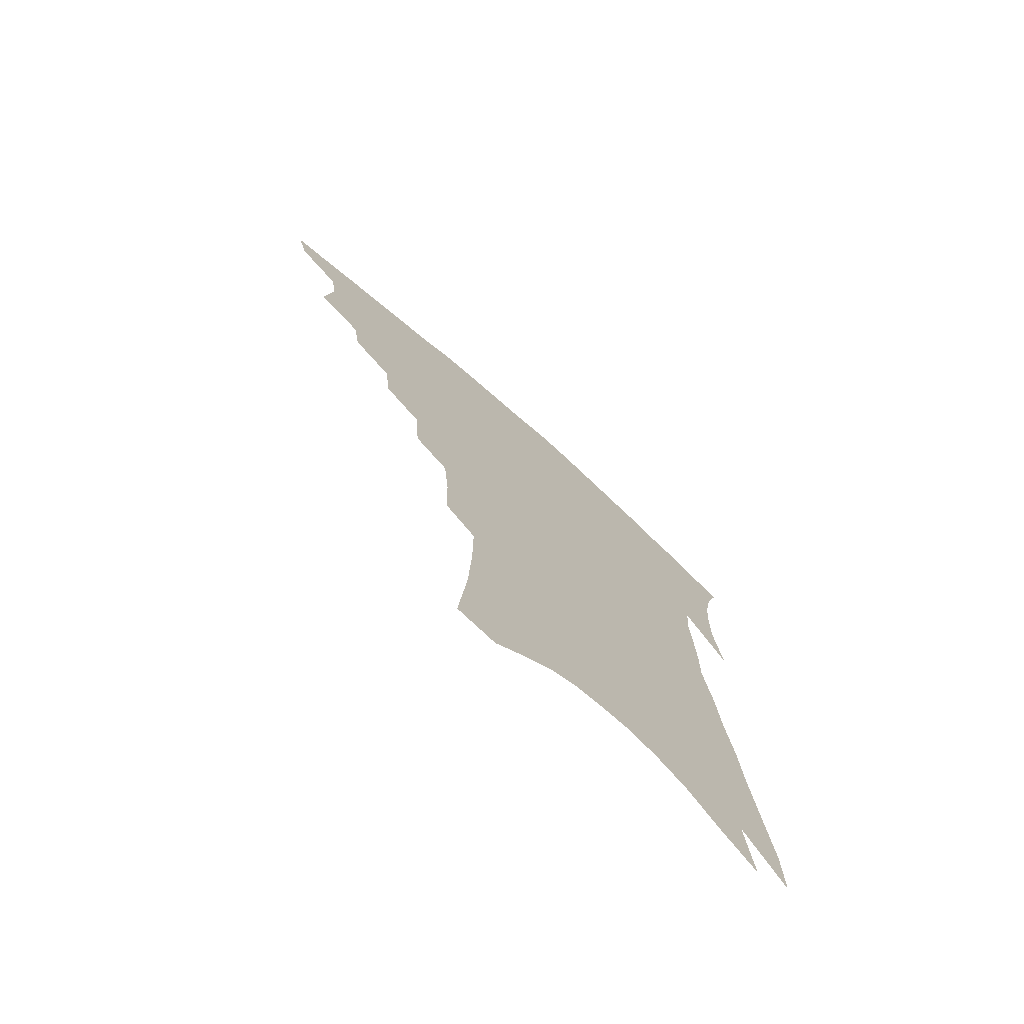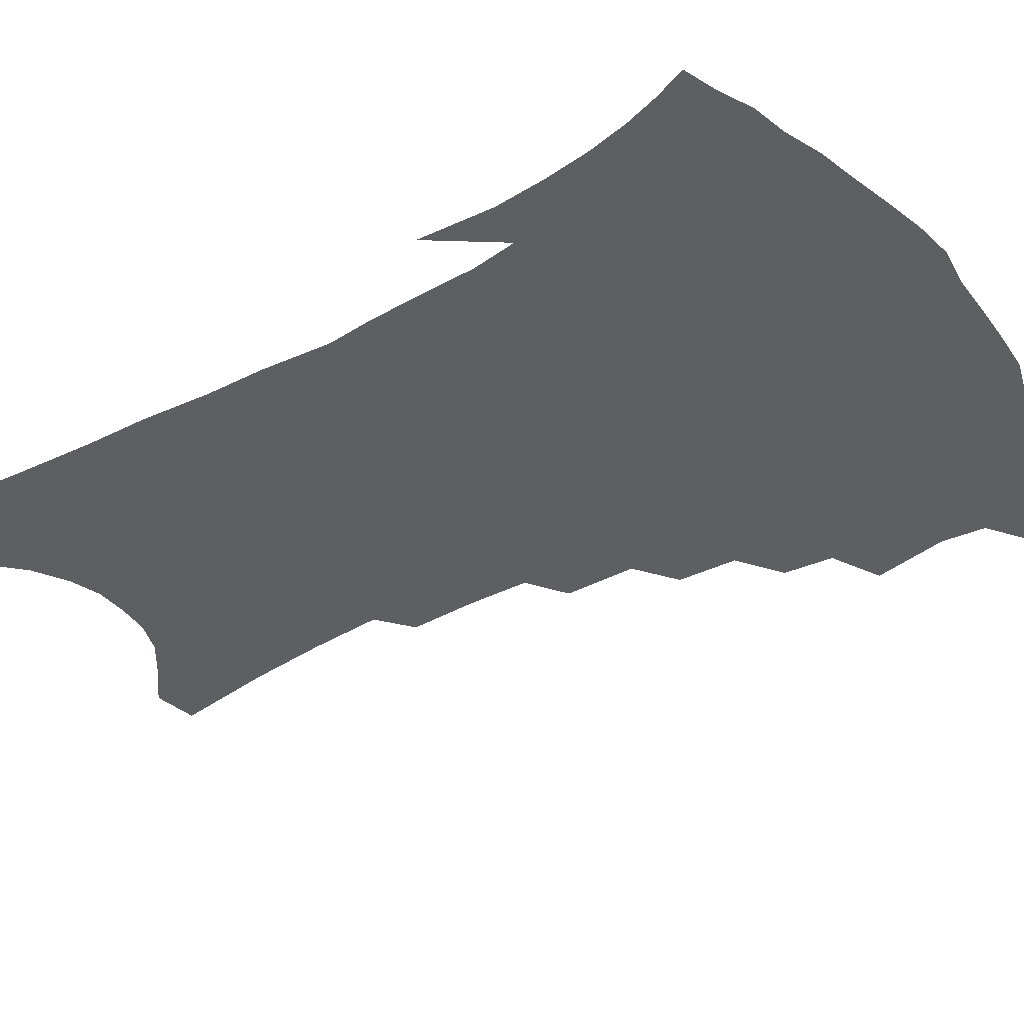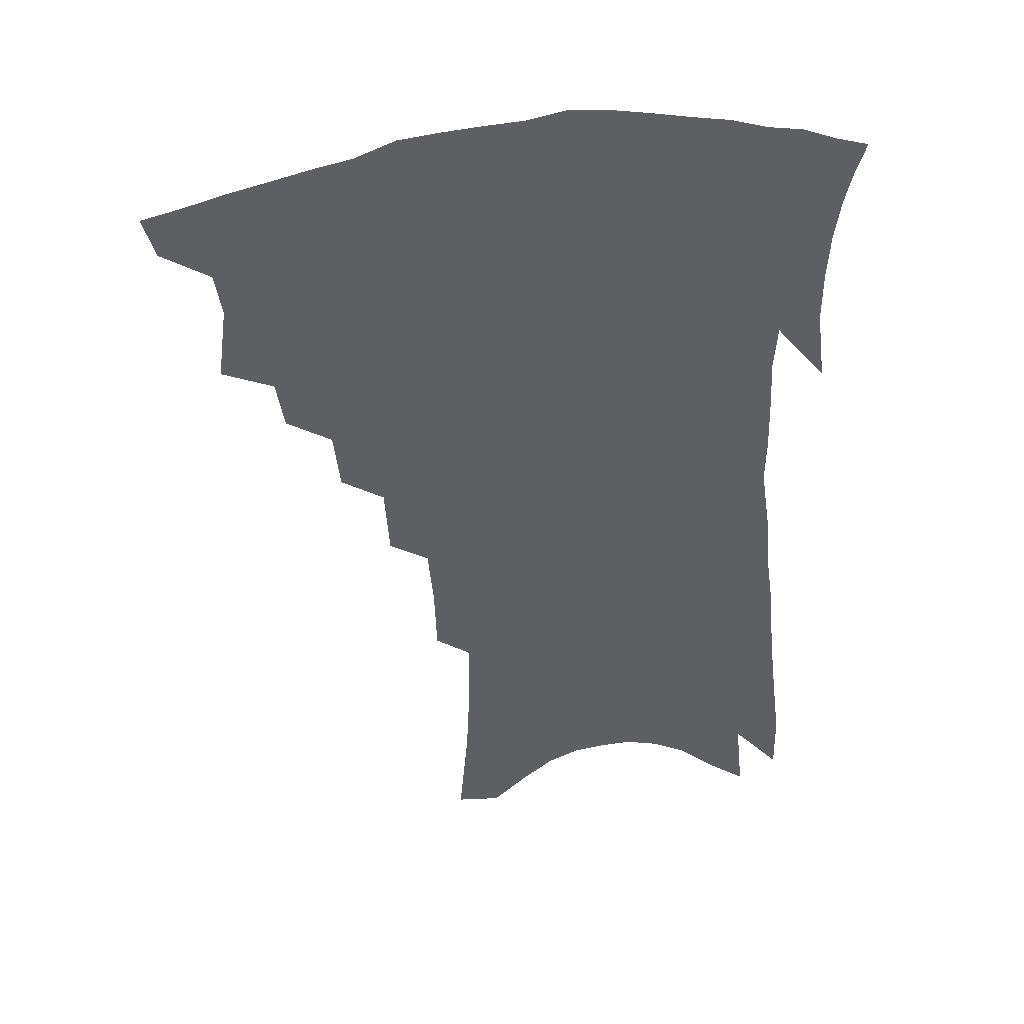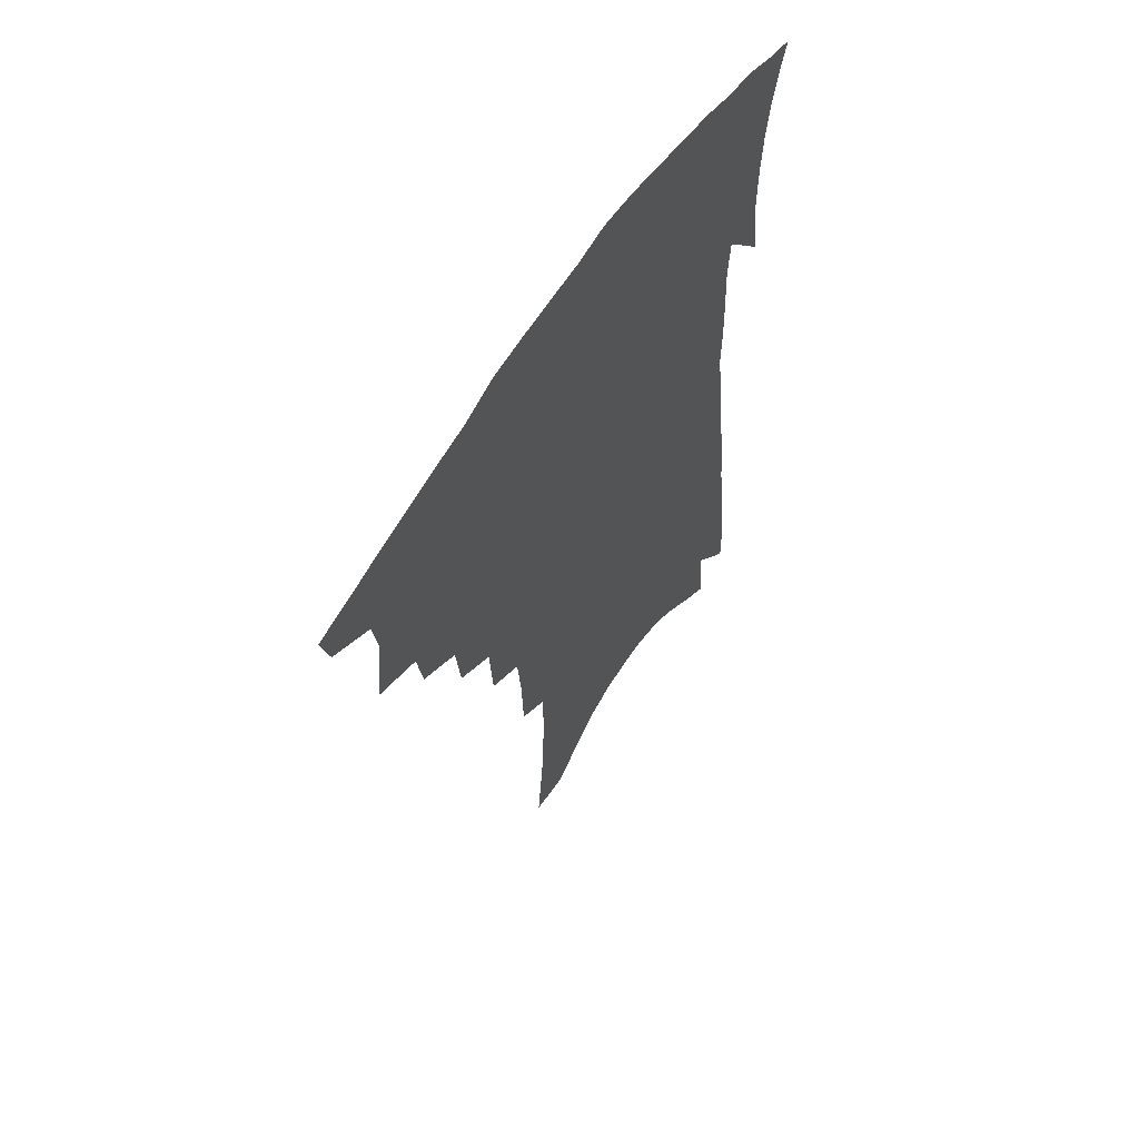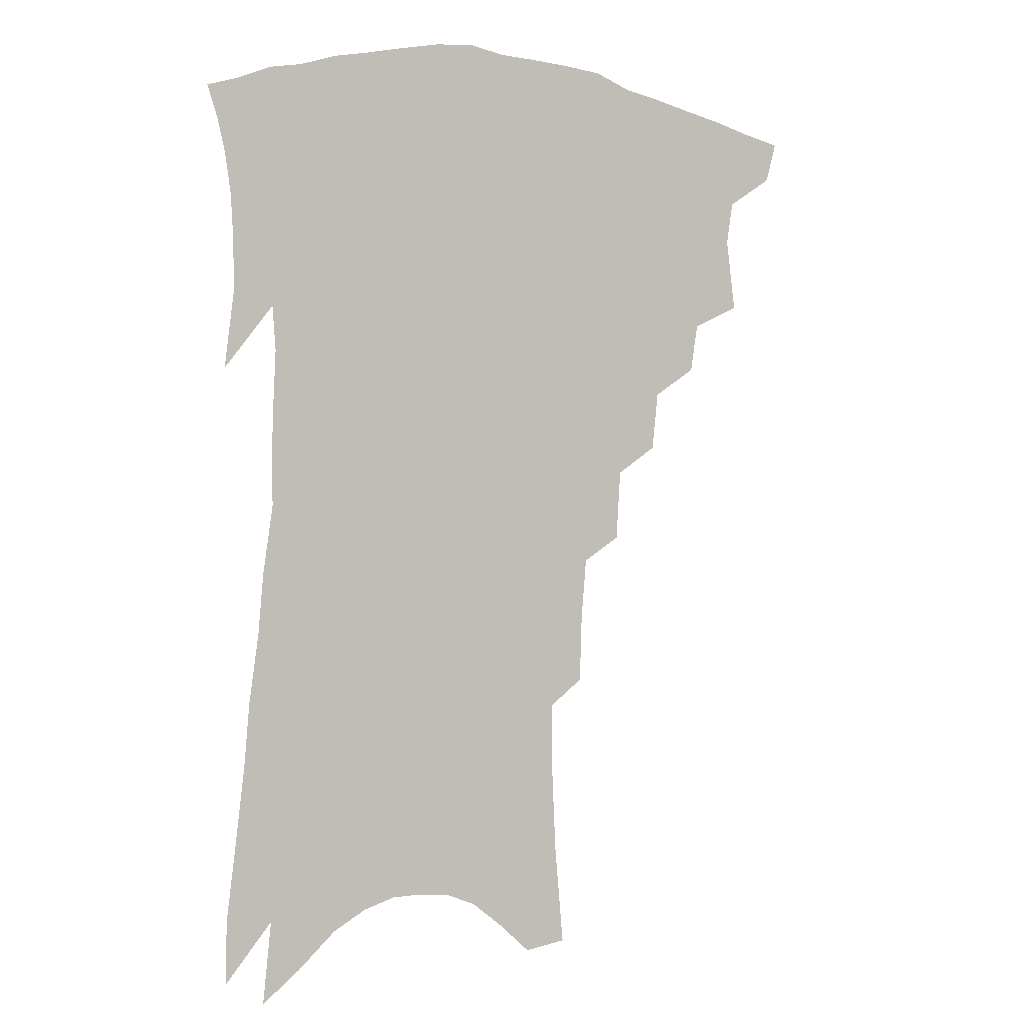
<metadata>
{"format":"obj","ext":"obj","renderer":"f3d","projection":"perspective","resolution":1024,"background":"white","views":[{"elev":-74.6,"azim":-41.6,"up":"+Y"},{"elev":-40.8,"azim":126.5,"up":"+Z"},{"elev":42.8,"azim":-10.2,"up":"+Y"},{"elev":61.7,"azim":-57.0,"up":"+Y"},{"elev":-0.1,"azim":150.4,"up":"+Y"}]}
</metadata>
<code>
v 456.5 388.7 0
v 452.7 402.3 0
v 471.7 339.3 0
v 474.9 363.9 0
v 472.6 378.3 0
v 469.9 391.9 0
v 466.3 405.3 0
v 491.3 315.2 0
v 488.6 331.6 0
v 490.3 354.2 0
v 488.7 369.1 0
v 485.8 382.1 0
v 482.7 395.2 0
v 479.3 408.7 0
v 508.5 285.9 0
v 506.3 305.6 0
v 506.3 327.7 0
v 504 342.3 0
v 503.8 359.5 0
v 501.6 372.6 0
v 498.8 385.2 0
v 495.8 398.1 0
v 492.6 411.6 0
v 524.3 252.7 0
v 522.7 276.5 0
v 520.4 295.3 0
v 519.8 317.2 0
v 519.2 334.7 0
v 518.3 350.4 0
v 515.9 362.3 0
v 513.9 375.3 0
v 511.5 387.9 0
v 508.9 400.6 0
v 505.7 414.5 0
v 540 201.4 0
v 539.2 223.8 0
v 537.4 244.5 0
v 535.6 266.2 0
v 533.9 286.1 0
v 532 302.6 0
v 531.2 320.2 0
v 531.2 339 0
v 530 352.8 0
v 528.3 365.2 0
v 526.3 377.7 0
v 524.1 390.4 0
v 521.6 403.7 0
v 519 417 0
v 547.3 107.6 0
v 550.3 141.5 0
v 551.5 168.1 0
v 551.7 192.7 0
v 551.2 217.1 0
v 549.4 235.1 0
v 547.8 255.2 0
v 546 272.9 0
v 545.3 294.3 0
v 544.3 311.2 0
v 543.9 327.9 0
v 542.9 341.8 0
v 541.9 355 0
v 540.7 367.6 0
v 538.6 379.8 0
v 537.1 392.5 0
v 534.8 405.9 0
v 532.4 422 0
v 561.9 105.5 0
v 561.7 129.8 0
v 563.4 160.5 0
v 562.1 178.6 0
v 562.1 204.3 0
v 561.2 226.7 0
v 559.9 246.3 0
v 558 262.2 0
v 556.7 280.6 0
v 556.2 299.7 0
v 555.5 315.8 0
v 555.3 331.5 0
v 554 343.2 0
v 553.8 357.1 0
v 553 369.5 0
v 551.9 381.5 0
v 550.3 393.9 0
v 547.9 408.1 0
v 545.8 423.2 0
v 572.9 115.4 0
v 573.5 143.4 0
v 573.9 170.4 0
v 572.9 190.7 0
v 572 212.3 0
v 571.1 235.5 0
v 569.5 250.9 0
v 568.4 269.5 0
v 567.6 287.9 0
v 566.6 302.8 0
v 566.3 318.6 0
v 566.3 334 0
v 565.5 345.5 0
v 565.5 358.7 0
v 564.9 370.7 0
v 564.1 382.5 0
v 563.2 394.7 0
v 561.6 408 0
v 559.1 424 0
v 583.8 123.9 0
v 584.1 152.7 0
v 583.5 172.5 0
v 582.5 195.4 0
v 581.3 214 0
v 580.4 237.2 0
v 579.2 254 0
v 578.1 271.2 0
v 577.6 290.8 0
v 577.3 307.4 0
v 577 321.7 0
v 576.9 334.7 0
v 576.9 347.4 0
v 577.2 360.3 0
v 576.4 371.5 0
v 576.2 383.3 0
v 575.7 395.4 0
v 574.2 409.2 0
v 572.3 424.5 0
v 594.3 128 0
v 594.1 155.1 0
v 593.2 177.6 0
v 592.1 198.2 0
v 591 222.6 0
v 589.8 240.1 0
v 588.8 256.9 0
v 587.9 274.1 0
v 587.6 294.2 0
v 587.4 309.8 0
v 587.3 322.2 0
v 587.4 335.4 0
v 587.8 348.4 0
v 588.4 360.7 0
v 588.9 372.5 0
v 588.6 383.7 0
v 588.1 395.6 0
v 586.8 410.2 0
v 585.2 426.7 0
v 604.8 129.1 0
v 604 157.1 0
v 602.9 180.2 0
v 601.7 200.3 0
v 600.4 222.2 0
v 599.2 241 0
v 598.5 259.6 0
v 597.7 276.7 0
v 597.4 294 0
v 597.2 308.9 0
v 597.3 322.3 0
v 597.9 336.5 0
v 598.3 347.8 0
v 599.6 361.6 0
v 600 372.5 0
v 600.2 383.8 0
v 600.1 395.9 0
v 599.8 409.1 0
v 598.5 425.4 0
v 615.4 129 0
v 614.8 150.9 0
v 612.9 177.3 0
v 611.4 199.9 0
v 609.9 222.4 0
v 609.3 236.9 0
v 608 258.4 0
v 607.4 276.6 0
v 607.1 293.1 0
v 607.1 307.9 0
v 607.4 324.1 0
v 608 335.8 0
v 609.1 349.3 0
v 610 361.3 0
v 611 372 0
v 612.1 383.2 0
v 612.7 394.7 0
v 612.8 407.4 0
v 612 422.7 0
v 626.3 125.7 0
v 625.2 148.4 0
v 622.9 176.2 0
v 621.2 198.8 0
v 619.5 220.7 0
v 618.5 240 0
v 617.6 257.7 0
v 617.2 273.8 0
v 617 290.2 0
v 617.1 305.5 0
v 617.4 320.9 0
v 618 335.9 0
v 619.2 348.1 0
v 620.4 359.4 0
v 621.9 371.2 0
v 623.3 382.3 0
v 624.6 393.4 0
v 625.3 405.4 0
v 625.2 419.8 0
v 637.8 119.4 0
v 636.4 142.7 0
v 633.4 172 0
v 631.6 194.6 0
v 629.7 216.4 0
v 629.3 233.3 0
v 627.5 254.5 0
v 627 271 0
v 627.1 285.9 0
v 626.9 302.9 0
v 627.1 319.4 0
v 628.2 331.8 0
v 629 347.3 0
v 630.6 358.1 0
v 632.3 370 0
v 634.2 381 0
v 636.4 391.5 0
v 637.5 402.8 0
v 637.6 417.4 0
v 651 107.5 0
v 647.9 136.6 0
v 645.9 160.8 0
v 642.9 187.3 0
v 640.3 210.9 0
v 639.1 230.1 0
v 638.4 247.6 0
v 637.4 265.8 0
v 637 282.2 0
v 636.8 299.7 0
v 637.1 315.4 0
v 637.9 330 0
v 638.8 344.1 0
v 640.5 357.1 0
v 642.5 367.9 0
v 644.4 378.7 0
v 646.8 389.8 0
v 648.8 400.3 0
v 650.1 413.3 0
v 663.9 97.48 0
v 661.1 124.7 0
v 658.6 150.3 0
v 656.4 173.7 0
v 653.2 198.7 0
v 651.6 219.1 0
v 650 238.9 0
v 648.5 258.1 0
v 647.1 277.4 0
v 647.8 292 0
v 647.8 308.7 0
v 647.9 325.6 0
v 648.4 341.3 0
v 650.5 353 0
v 652.5 366.7 0
v 654.8 377.6 0
v 657.1 387.8 0
v 659.4 398.3 0
v 661.5 411.2 0
v 677.3 105.4 0
v 677 126.4 0
v 673.7 152.4 0
v 670.8 176.8 0
v 669 197.9 0
v 665.7 221.2 0
v 664 240.8 0
v 660.5 264.1 0
v 660.9 279.5 0
v 660.4 297 0
v 659.5 316.2 0
v 660.6 331.2 0
v 660 350.4 0
v 662.1 362.9 0
v 664.7 374.1 0
v 667.2 385.3 0
v 670 395.5 0
v 673.1 406.5 0
v 677.8 309.8 0
v 674.6 335 0
v 674.6 352.2 0
v 675.6 367.7 0
v 677.6 381.2 0
v 680.4 392.5 0
v 683.9 403.1 0
f 5 6 1
f 1 6 2
f 6 7 2
f 9 10 3
f 3 10 4
f 10 11 4
f 4 11 5
f 11 12 5
f 5 12 6
f 12 13 6
f 6 13 7
f 13 14 7
f 16 17 8
f 8 17 9
f 17 18 9
f 9 18 10
f 18 19 10
f 10 19 11
f 19 20 11
f 11 20 12
f 20 21 12
f 12 21 13
f 21 22 13
f 13 22 14
f 22 23 14
f 25 26 15
f 15 26 16
f 26 27 16
f 16 27 17
f 27 28 17
f 17 28 18
f 28 29 18
f 18 29 19
f 29 30 19
f 19 30 20
f 30 31 20
f 20 31 21
f 31 32 21
f 21 32 22
f 32 33 22
f 22 33 23
f 33 34 23
f 37 38 24
f 24 38 25
f 38 39 25
f 25 39 26
f 39 40 26
f 26 40 27
f 40 41 27
f 27 41 28
f 41 42 28
f 28 42 29
f 42 43 29
f 29 43 30
f 43 44 30
f 30 44 31
f 44 45 31
f 31 45 32
f 45 46 32
f 32 46 33
f 46 47 33
f 33 47 34
f 47 48 34
f 52 53 35
f 35 53 36
f 53 54 36
f 36 54 37
f 54 55 37
f 37 55 38
f 55 56 38
f 38 56 39
f 56 57 39
f 39 57 40
f 57 58 40
f 40 58 41
f 58 59 41
f 41 59 42
f 59 60 42
f 42 60 43
f 60 61 43
f 43 61 44
f 61 62 44
f 44 62 45
f 62 63 45
f 45 63 46
f 63 64 46
f 46 64 47
f 64 65 47
f 47 65 48
f 65 66 48
f 67 68 49
f 49 68 50
f 68 69 50
f 50 69 51
f 69 70 51
f 51 70 52
f 70 71 52
f 52 71 53
f 71 72 53
f 53 72 54
f 72 73 54
f 54 73 55
f 73 74 55
f 55 74 56
f 74 75 56
f 56 75 57
f 75 76 57
f 57 76 58
f 76 77 58
f 58 77 59
f 77 78 59
f 59 78 60
f 78 79 60
f 60 79 61
f 79 80 61
f 61 80 62
f 80 81 62
f 62 81 63
f 81 82 63
f 63 82 64
f 82 83 64
f 64 83 65
f 83 84 65
f 65 84 66
f 84 85 66
f 67 86 68
f 86 87 68
f 68 87 69
f 87 88 69
f 69 88 70
f 88 89 70
f 70 89 71
f 89 90 71
f 71 90 72
f 90 91 72
f 72 91 73
f 91 92 73
f 73 92 74
f 92 93 74
f 74 93 75
f 93 94 75
f 75 94 76
f 94 95 76
f 76 95 77
f 95 96 77
f 77 96 78
f 96 97 78
f 78 97 79
f 97 98 79
f 79 98 80
f 98 99 80
f 80 99 81
f 99 100 81
f 81 100 82
f 100 101 82
f 82 101 83
f 101 102 83
f 83 102 84
f 102 103 84
f 84 103 85
f 103 104 85
f 86 105 87
f 105 106 87
f 87 106 88
f 106 107 88
f 88 107 89
f 107 108 89
f 89 108 90
f 108 109 90
f 90 109 91
f 109 110 91
f 91 110 92
f 110 111 92
f 92 111 93
f 111 112 93
f 93 112 94
f 112 113 94
f 94 113 95
f 113 114 95
f 95 114 96
f 114 115 96
f 96 115 97
f 115 116 97
f 97 116 98
f 116 117 98
f 98 117 99
f 117 118 99
f 99 118 100
f 118 119 100
f 100 119 101
f 119 120 101
f 101 120 102
f 120 121 102
f 102 121 103
f 121 122 103
f 103 122 104
f 122 123 104
f 105 124 106
f 124 125 106
f 106 125 107
f 125 126 107
f 107 126 108
f 126 127 108
f 108 127 109
f 127 128 109
f 109 128 110
f 128 129 110
f 110 129 111
f 129 130 111
f 111 130 112
f 130 131 112
f 112 131 113
f 131 132 113
f 113 132 114
f 132 133 114
f 114 133 115
f 133 134 115
f 115 134 116
f 134 135 116
f 116 135 117
f 135 136 117
f 117 136 118
f 136 137 118
f 118 137 119
f 137 138 119
f 119 138 120
f 138 139 120
f 120 139 121
f 139 140 121
f 121 140 122
f 140 141 122
f 122 141 123
f 141 142 123
f 124 143 125
f 143 144 125
f 125 144 126
f 144 145 126
f 126 145 127
f 145 146 127
f 127 146 128
f 146 147 128
f 128 147 129
f 147 148 129
f 129 148 130
f 148 149 130
f 130 149 131
f 149 150 131
f 131 150 132
f 150 151 132
f 132 151 133
f 151 152 133
f 133 152 134
f 152 153 134
f 134 153 135
f 153 154 135
f 135 154 136
f 154 155 136
f 136 155 137
f 155 156 137
f 137 156 138
f 156 157 138
f 138 157 139
f 157 158 139
f 139 158 140
f 158 159 140
f 140 159 141
f 159 160 141
f 141 160 142
f 160 161 142
f 143 162 144
f 162 163 144
f 144 163 145
f 163 164 145
f 145 164 146
f 164 165 146
f 146 165 147
f 165 166 147
f 147 166 148
f 166 167 148
f 148 167 149
f 167 168 149
f 149 168 150
f 168 169 150
f 150 169 151
f 169 170 151
f 151 170 152
f 170 171 152
f 152 171 153
f 171 172 153
f 153 172 154
f 172 173 154
f 154 173 155
f 173 174 155
f 155 174 156
f 174 175 156
f 156 175 157
f 175 176 157
f 157 176 158
f 176 177 158
f 158 177 159
f 177 178 159
f 159 178 160
f 178 179 160
f 160 179 161
f 179 180 161
f 162 181 163
f 181 182 163
f 163 182 164
f 182 183 164
f 164 183 165
f 183 184 165
f 165 184 166
f 184 185 166
f 166 185 167
f 185 186 167
f 167 186 168
f 186 187 168
f 168 187 169
f 187 188 169
f 169 188 170
f 188 189 170
f 170 189 171
f 189 190 171
f 171 190 172
f 190 191 172
f 172 191 173
f 191 192 173
f 173 192 174
f 192 193 174
f 174 193 175
f 193 194 175
f 175 194 176
f 194 195 176
f 176 195 177
f 195 196 177
f 177 196 178
f 196 197 178
f 178 197 179
f 197 198 179
f 179 198 180
f 198 199 180
f 181 200 182
f 200 201 182
f 182 201 183
f 201 202 183
f 183 202 184
f 202 203 184
f 184 203 185
f 203 204 185
f 185 204 186
f 204 205 186
f 186 205 187
f 205 206 187
f 187 206 188
f 206 207 188
f 188 207 189
f 207 208 189
f 189 208 190
f 208 209 190
f 190 209 191
f 209 210 191
f 191 210 192
f 210 211 192
f 192 211 193
f 211 212 193
f 193 212 194
f 212 213 194
f 194 213 195
f 213 214 195
f 195 214 196
f 214 215 196
f 196 215 197
f 215 216 197
f 197 216 198
f 216 217 198
f 198 217 199
f 217 218 199
f 200 219 201
f 219 220 201
f 201 220 202
f 220 221 202
f 202 221 203
f 221 222 203
f 203 222 204
f 222 223 204
f 204 223 205
f 223 224 205
f 205 224 206
f 224 225 206
f 206 225 207
f 225 226 207
f 207 226 208
f 226 227 208
f 208 227 209
f 227 228 209
f 209 228 210
f 228 229 210
f 210 229 211
f 229 230 211
f 211 230 212
f 230 231 212
f 212 231 213
f 231 232 213
f 213 232 214
f 232 233 214
f 214 233 215
f 233 234 215
f 215 234 216
f 234 235 216
f 216 235 217
f 235 236 217
f 217 236 218
f 236 237 218
f 219 238 220
f 238 239 220
f 220 239 221
f 239 240 221
f 221 240 222
f 240 241 222
f 222 241 223
f 241 242 223
f 223 242 224
f 242 243 224
f 224 243 225
f 243 244 225
f 225 244 226
f 244 245 226
f 226 245 227
f 245 246 227
f 227 246 228
f 246 247 228
f 228 247 229
f 247 248 229
f 229 248 230
f 248 249 230
f 230 249 231
f 249 250 231
f 231 250 232
f 250 251 232
f 232 251 233
f 251 252 233
f 233 252 234
f 252 253 234
f 234 253 235
f 253 254 235
f 235 254 236
f 254 255 236
f 236 255 237
f 255 256 237
f 239 257 240
f 257 258 240
f 240 258 241
f 258 259 241
f 241 259 242
f 259 260 242
f 242 260 243
f 260 261 243
f 243 261 244
f 261 262 244
f 244 262 245
f 262 263 245
f 245 263 246
f 263 264 246
f 246 264 247
f 264 265 247
f 247 265 248
f 265 266 248
f 248 266 249
f 266 267 249
f 249 267 250
f 267 268 250
f 250 268 251
f 268 269 251
f 251 269 252
f 269 270 252
f 252 270 253
f 270 271 253
f 253 271 254
f 271 272 254
f 254 272 255
f 272 273 255
f 255 273 256
f 273 274 256
f 268 275 269
f 275 276 269
f 269 276 270
f 276 277 270
f 270 277 271
f 277 278 271
f 271 278 272
f 278 279 272
f 272 279 273
f 279 280 273
f 273 280 274
f 280 281 274

</code>
